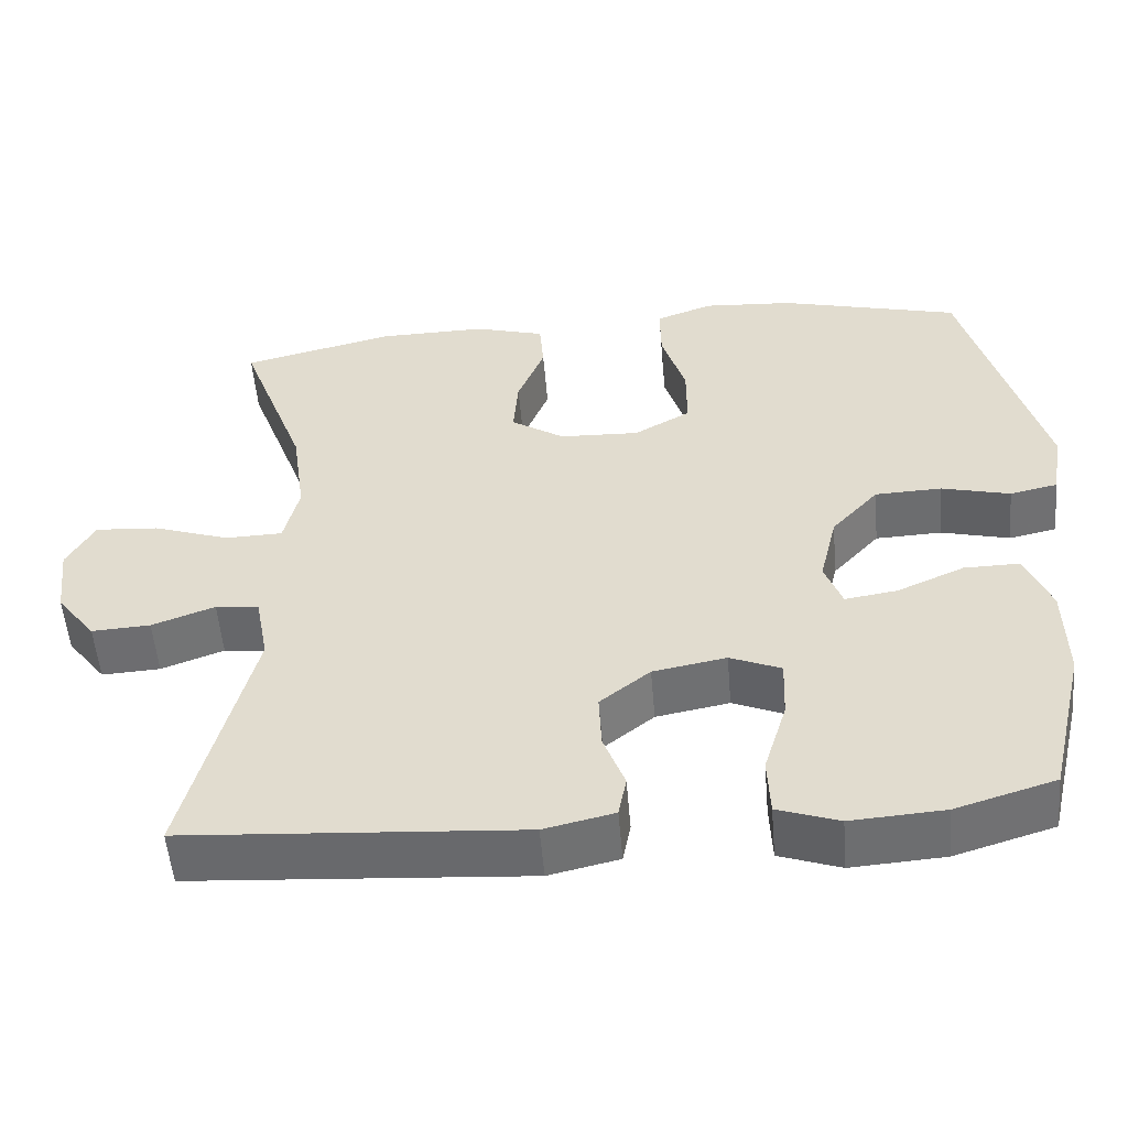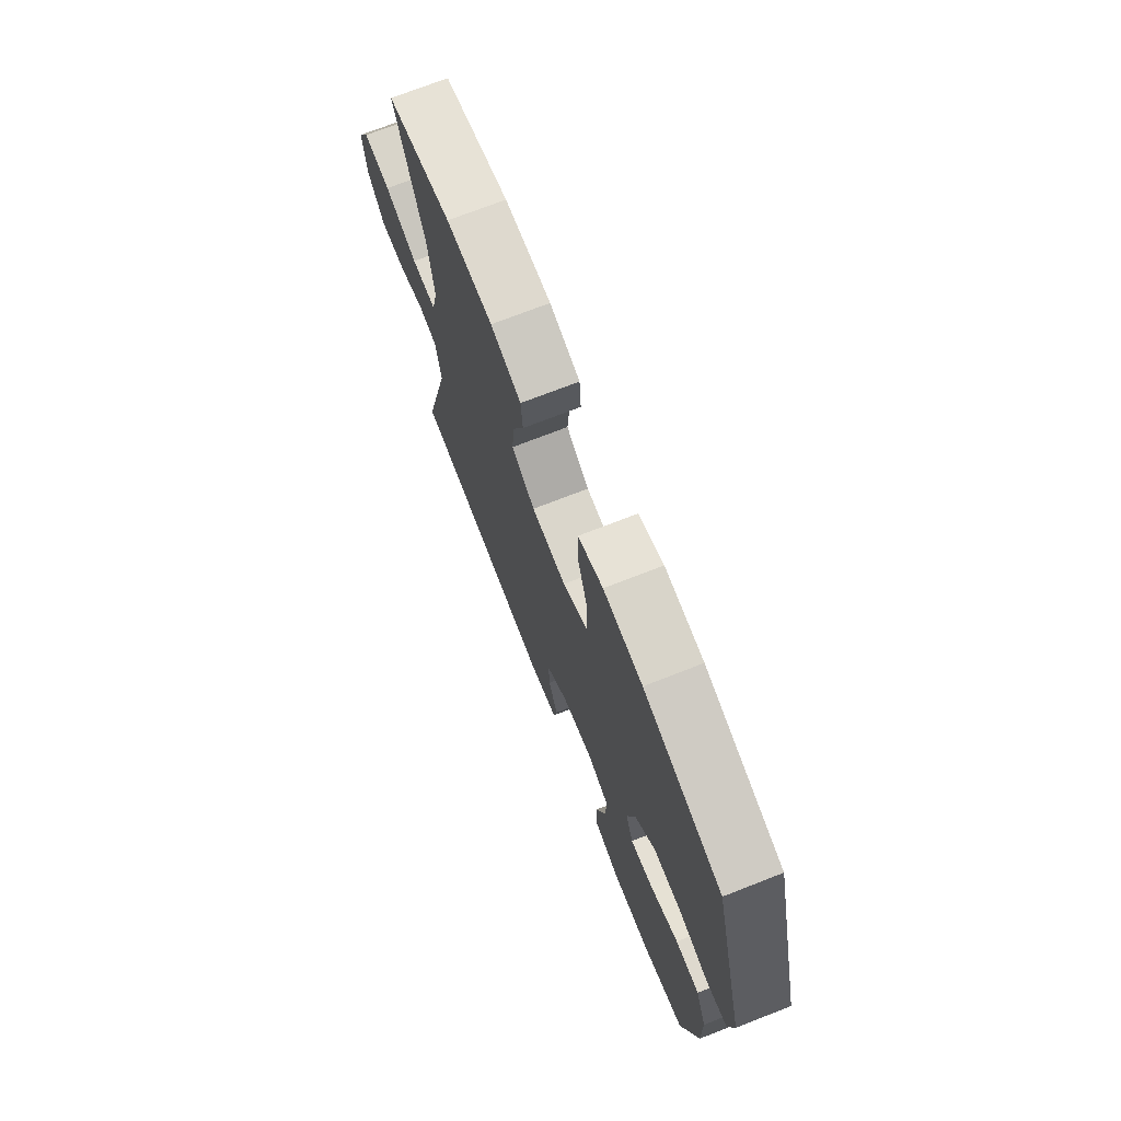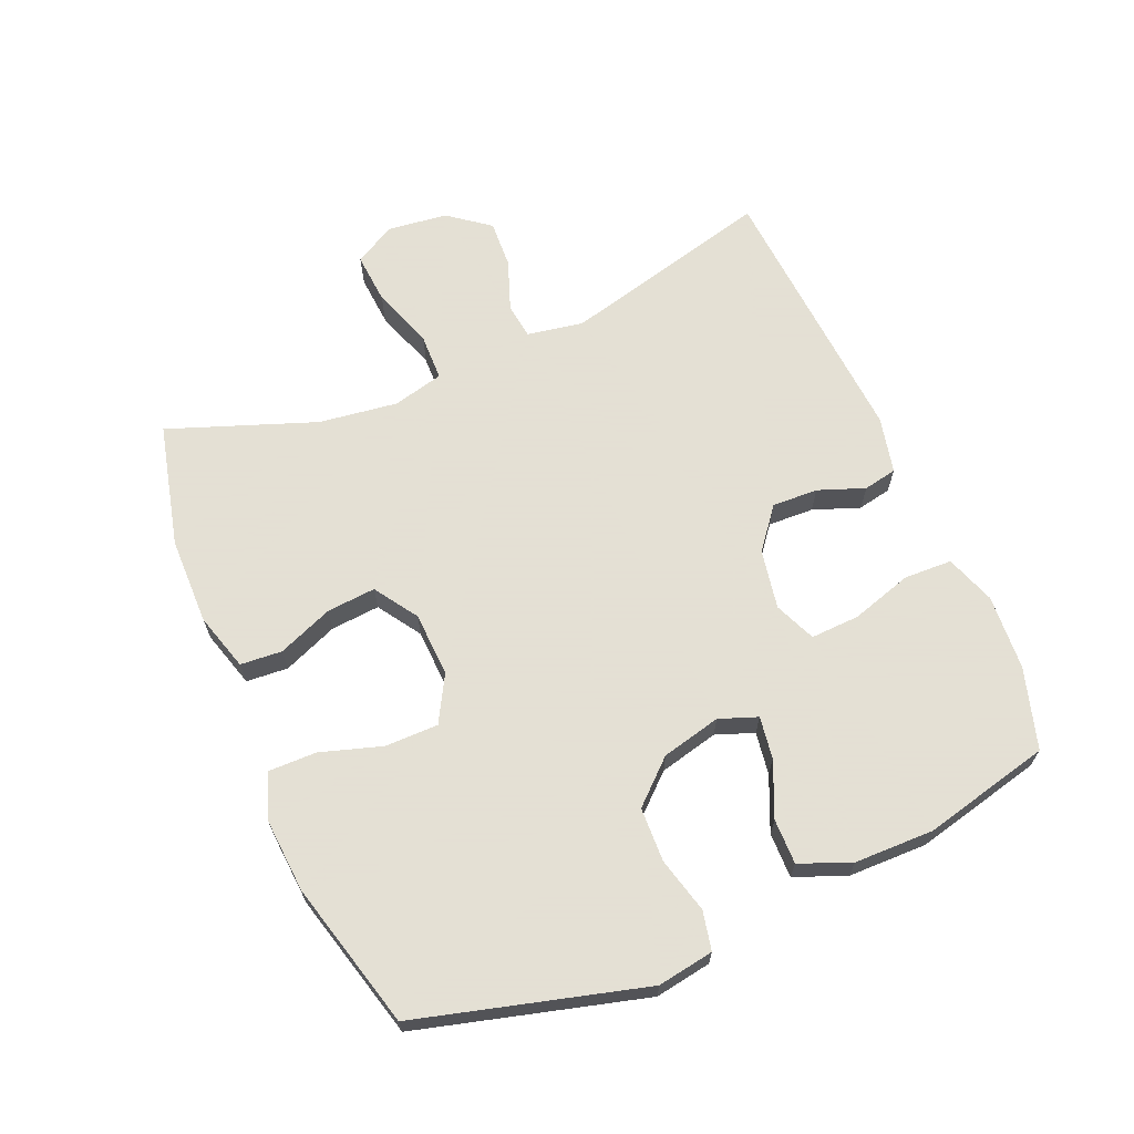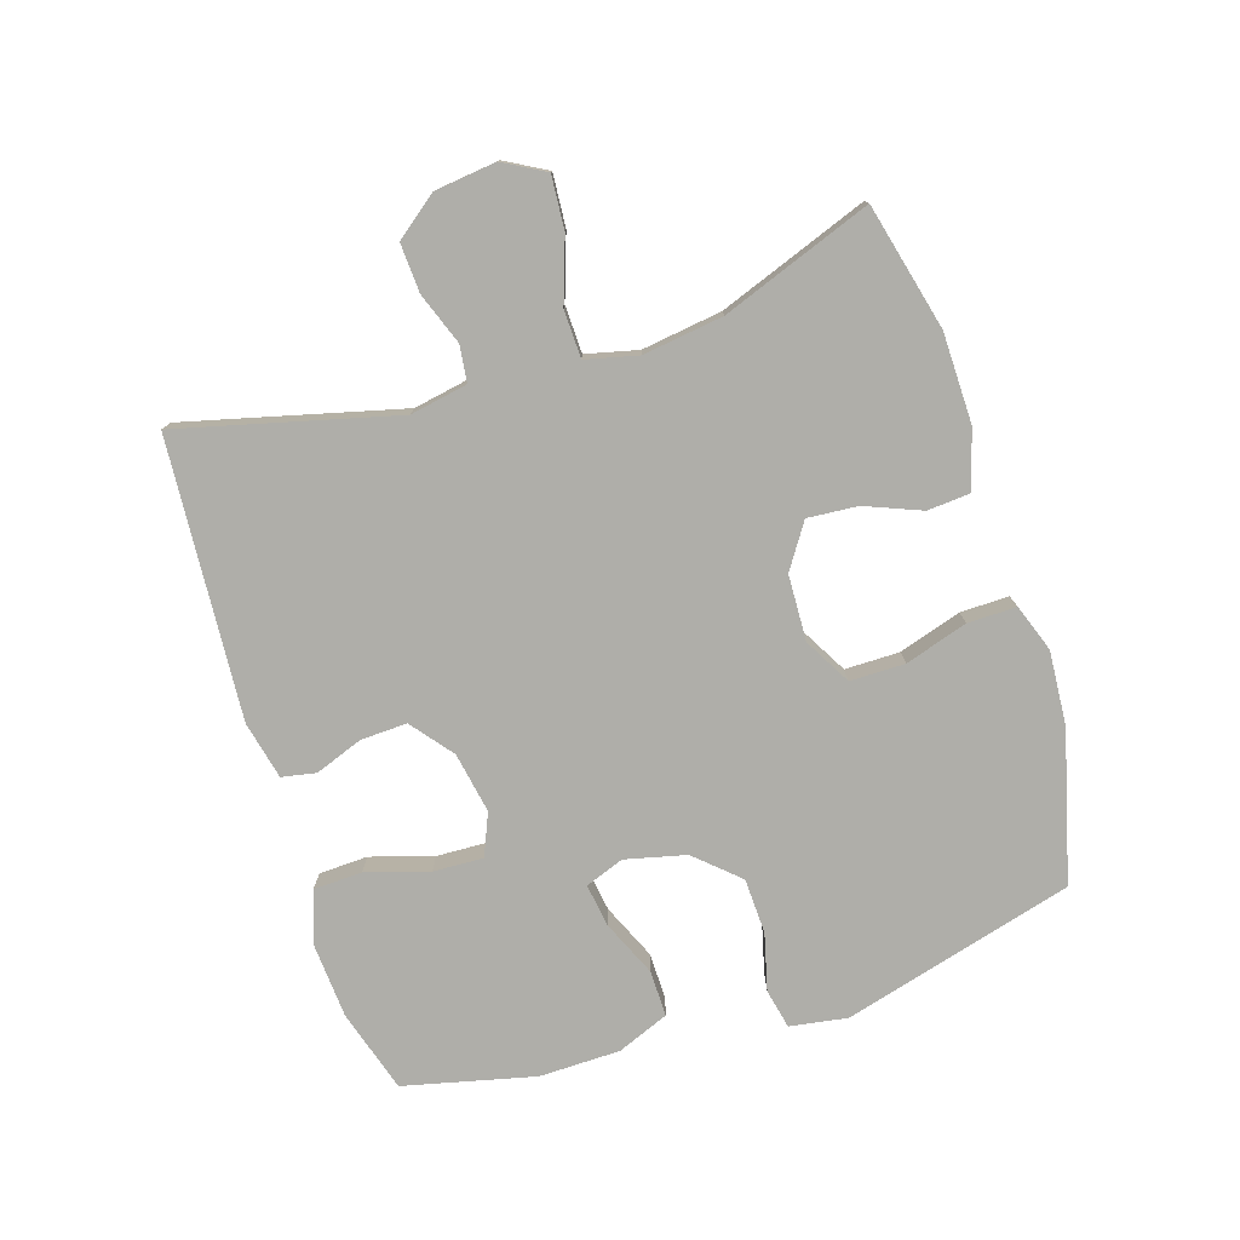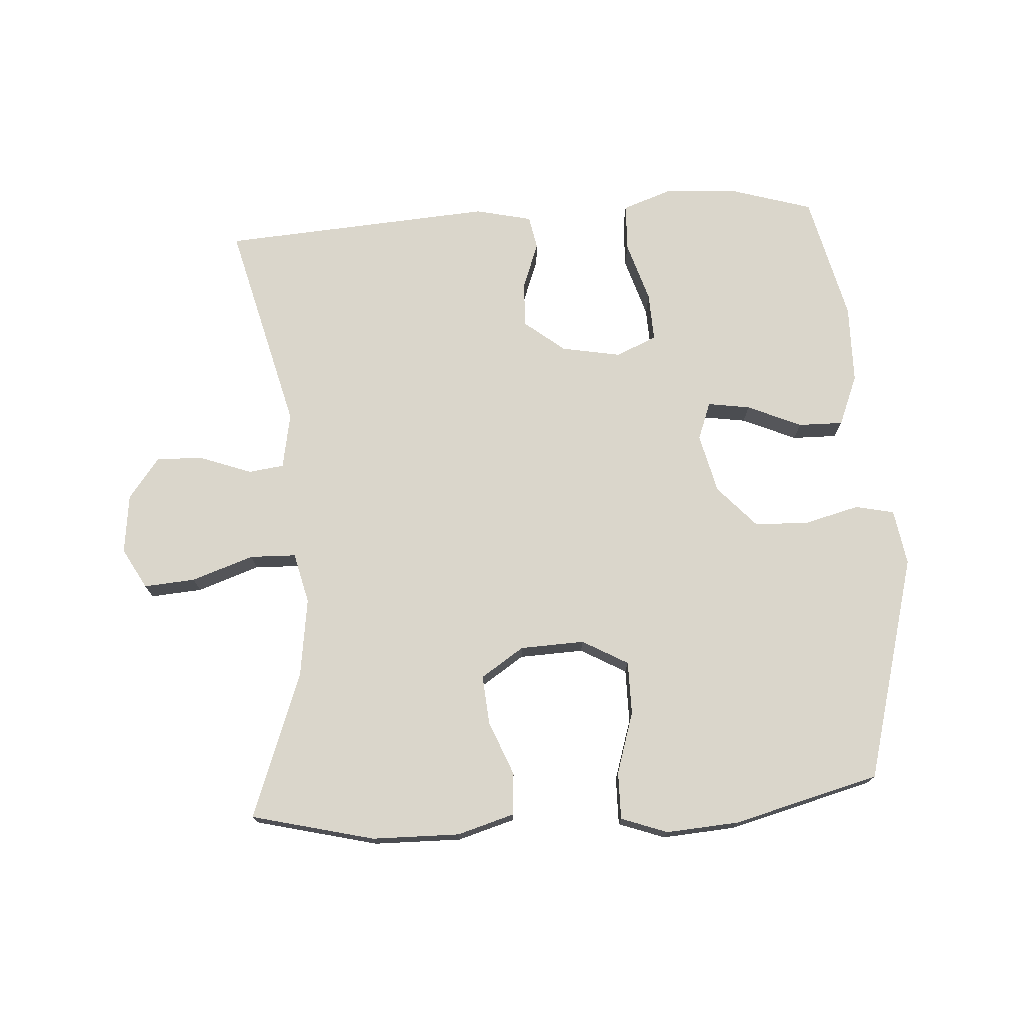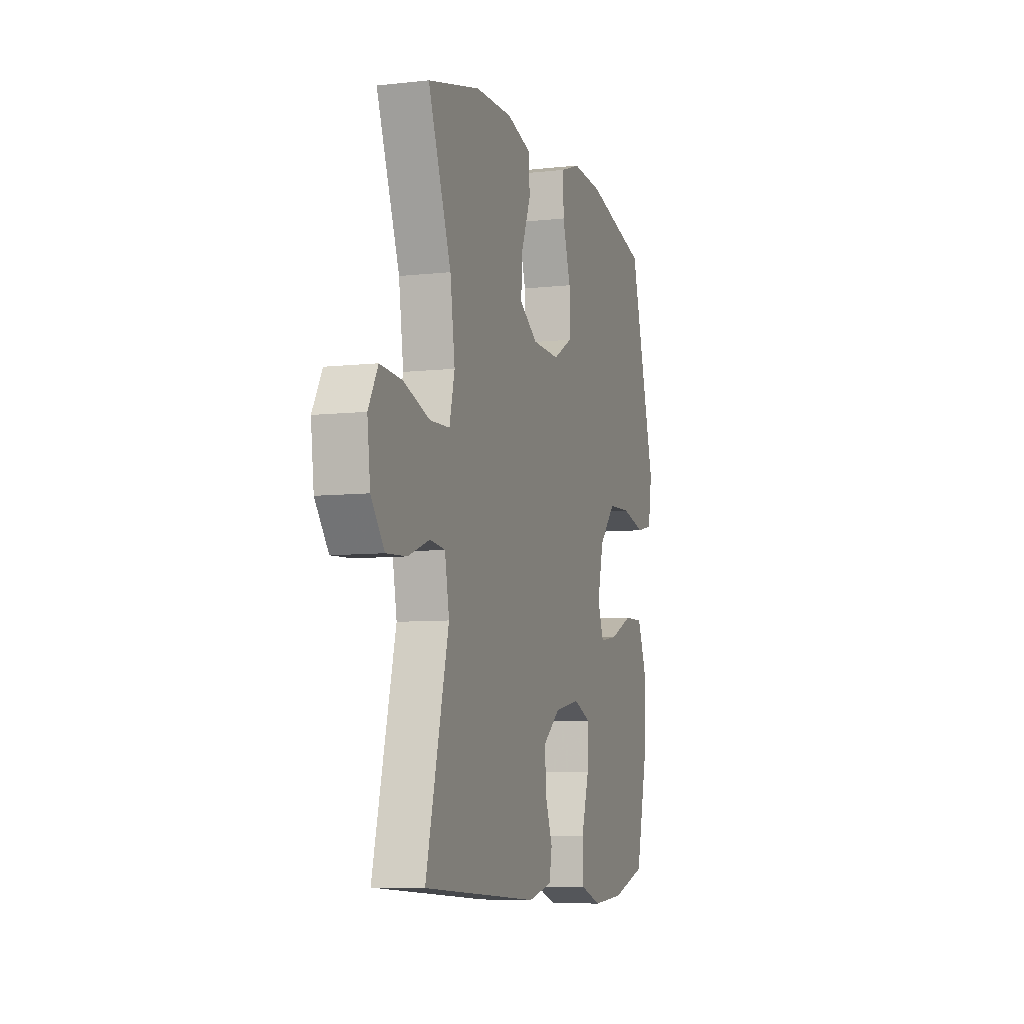
<metadata>
{"format":"obj","ext":"obj","renderer":"f3d","projection":"perspective","resolution":1024,"background":"white","views":[{"elev":-53.6,"azim":4.8,"up":"+Z"},{"elev":72.1,"azim":68.6,"up":"+Z"},{"elev":66.2,"azim":66.8,"up":"+Y"},{"elev":-77.5,"azim":-72.4,"up":"+Y"},{"elev":73.9,"azim":-3.7,"up":"+Y"},{"elev":-7.3,"azim":-72.1,"up":"+Z"}]}
</metadata>
<code>
v -0.5 0.07 -0.5
v -0.417 0.07 -0.172
v -0.433 0.07 -0.085
v -0.488 0.07 -0.078
v -0.567 0.07 -0.107
v -0.641 0.07 -0.111
v -0.69 0.07 -0.047
v -0.701 0.07 0.046
v -0.666 0.07 0.109
v -0.586 0.07 0.103
v -0.49 0.07 0.07
v -0.418 0.07 0.072
v -0.399 0.07 0.151
v -0.416 0.07 0.273
v -0.5 0.07 0.5
v -0.309 0.07 0.547
v -0.173 0.07 0.549
v -0.084 0.07 0.523
v -0.079 0.07 0.458
v -0.113 0.07 0.373
v -0.119 0.07 0.297
v -0.052 0.07 0.253
v 0.048 0.07 0.249
v 0.119 0.07 0.289
v 0.119 0.07 0.372
v 0.089 0.07 0.467
v 0.088 0.07 0.541
v 0.16 0.07 0.567
v 0.273 0.07 0.559
v 0.5 0.07 0.5
v 0.596 0.07 0.149
v 0.582 0.07 0.062
v 0.522 0.07 0.049
v 0.436 0.07 0.071
v 0.352 0.07 0.068
v 0.293 0.07 0.003
v 0.271 0.07 -0.089
v 0.293 0.07 -0.148
v 0.359 0.07 -0.138
v 0.443 0.07 -0.101
v 0.513 0.07 -0.1
v 0.545 0.07 -0.179
v 0.547 0.07 -0.302
v 0.5 0.07 -0.5
v 0.375 0.07 -0.538
v 0.258 0.07 -0.546
v 0.181 0.07 -0.519
v 0.178 0.07 -0.445
v 0.207 0.07 -0.35
v 0.21 0.07 -0.274
v 0.146 0.07 -0.247
v 0.054 0.07 -0.264
v -0.009 0.07 -0.314
v -0.006 0.07 -0.385
v 0.021 0.07 -0.457
v 0.011 0.07 -0.509
v -0.077 0.07 -0.529
v -0.5 0 -0.5
v -0.417 0 -0.172
v -0.433 0 -0.085
v -0.488 0 -0.078
v -0.567 0 -0.107
v -0.641 0 -0.111
v -0.69 0 -0.047
v -0.701 0 0.046
v -0.666 0 0.109
v -0.586 0 0.103
v -0.49 0 0.07
v -0.418 0 0.072
v -0.399 0 0.151
v -0.416 0 0.273
v -0.5 0 0.5
v -0.309 0 0.547
v -0.173 0 0.549
v -0.084 0 0.523
v -0.079 0 0.458
v -0.113 0 0.373
v -0.119 0 0.297
v -0.052 0 0.253
v 0.048 0 0.249
v 0.119 0 0.289
v 0.119 0 0.372
v 0.089 0 0.467
v 0.088 0 0.541
v 0.16 0 0.567
v 0.273 0 0.559
v 0.5 0 0.5
v 0.596 0 0.149
v 0.582 0 0.062
v 0.522 0 0.049
v 0.436 0 0.071
v 0.352 0 0.068
v 0.293 0 0.003
v 0.271 0 -0.089
v 0.293 0 -0.148
v 0.359 0 -0.138
v 0.443 0 -0.101
v 0.513 0 -0.1
v 0.545 0 -0.179
v 0.547 0 -0.302
v 0.5 0 -0.5
v 0.375 0 -0.538
v 0.258 0 -0.546
v 0.181 0 -0.519
v 0.178 0 -0.445
v 0.207 0 -0.35
v 0.21 0 -0.274
v 0.146 0 -0.247
v 0.054 0 -0.264
v -0.009 0 -0.314
v -0.006 0 -0.385
v 0.021 0 -0.457
v 0.011 0 -0.509
v -0.077 0 -0.529
f 54 55 56 57
f 53 54 57 1
f 52 53 1 2
f 51 52 2 3
f 46 47 48 49
f 46 49 50
f 45 46 50
f 44 45 50
f 43 44 50
f 42 43 50 51
f 39 40 41 42
f 38 39 42 51
f 31 32 33 34
f 31 34 35
f 30 31 35
f 29 30 35 36
f 25 26 27 28
f 24 25 28 29
f 17 18 19 20
f 17 20 21
f 14 15 16 17
f 13 14 17 21
f 12 13 21 22
f 8 9 10 11
f 8 11 12
f 7 8 12
f 4 5 6 7
f 3 4 7 12
f 37 38 51 3
f 24 29 36 37
f 23 24 37 3
f 3 12 22 23
f 114 113 112 111
f 58 114 111 110
f 59 58 110 109
f 60 59 109 108
f 106 105 104 103
f 107 106 103
f 107 103 102
f 107 102 101
f 107 101 100
f 108 107 100 99
f 99 98 97 96
f 108 99 96 95
f 91 90 89 88
f 92 91 88
f 92 88 87
f 93 92 87 86
f 85 84 83 82
f 86 85 82 81
f 77 76 75 74
f 78 77 74
f 74 73 72 71
f 78 74 71 70
f 79 78 70 69
f 68 67 66 65
f 69 68 65
f 69 65 64
f 64 63 62 61
f 69 64 61 60
f 60 108 95 94
f 94 93 86 81
f 60 94 81 80
f 80 79 69 60
f 1 58 59 2
f 2 59 60 3
f 3 60 61 4
f 4 61 62 5
f 5 62 63 6
f 6 63 64 7
f 7 64 65 8
f 8 65 66 9
f 9 66 67 10
f 10 67 68 11
f 11 68 69 12
f 12 69 70 13
f 13 70 71 14
f 14 71 72 15
f 15 72 73 16
f 16 73 74 17
f 17 74 75 18
f 18 75 76 19
f 19 76 77 20
f 20 77 78 21
f 21 78 79 22
f 22 79 80 23
f 23 80 81 24
f 24 81 82 25
f 25 82 83 26
f 26 83 84 27
f 27 84 85 28
f 28 85 86 29
f 29 86 87 30
f 30 87 88 31
f 31 88 89 32
f 32 89 90 33
f 33 90 91 34
f 34 91 92 35
f 35 92 93 36
f 36 93 94 37
f 37 94 95 38
f 38 95 96 39
f 39 96 97 40
f 40 97 98 41
f 41 98 99 42
f 42 99 100 43
f 43 100 101 44
f 44 101 102 45
f 45 102 103 46
f 46 103 104 47
f 47 104 105 48
f 48 105 106 49
f 49 106 107 50
f 50 107 108 51
f 51 108 109 52
f 52 109 110 53
f 53 110 111 54
f 54 111 112 55
f 55 112 113 56
f 56 113 114 57
f 57 114 58 1

</code>
